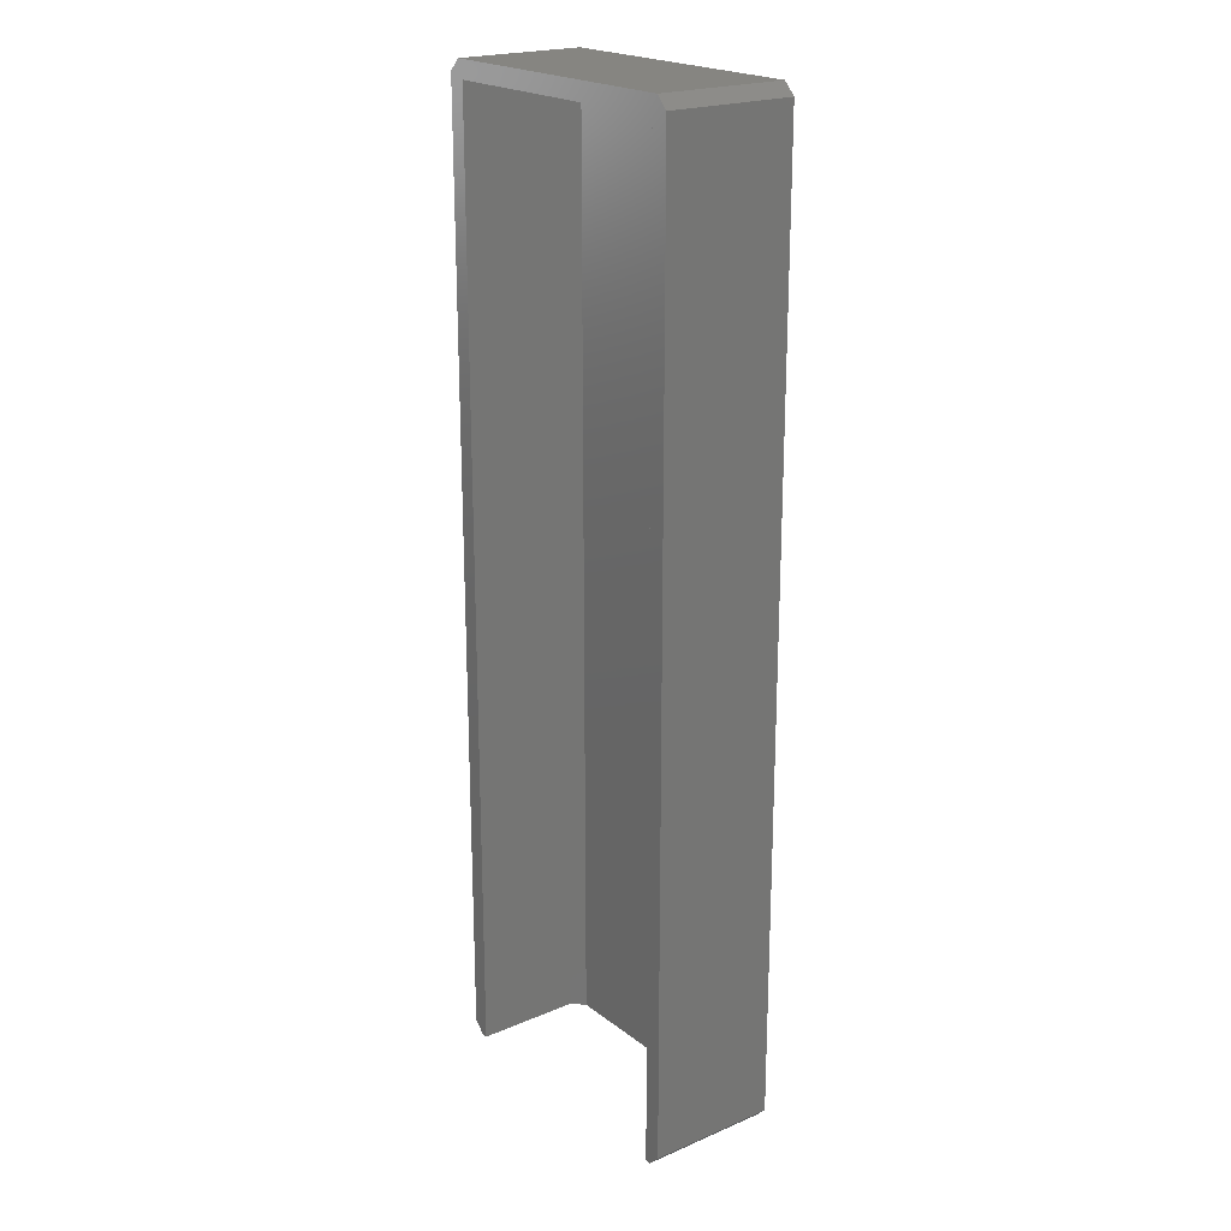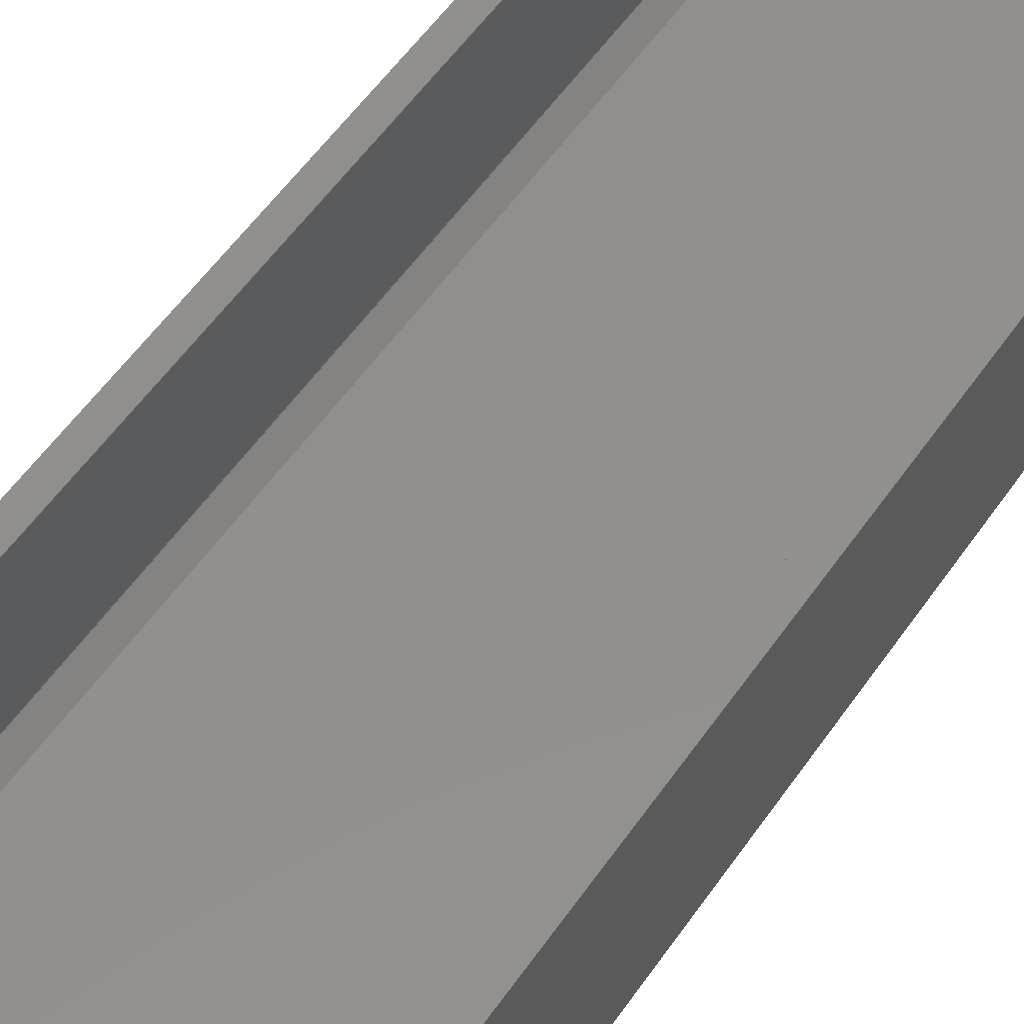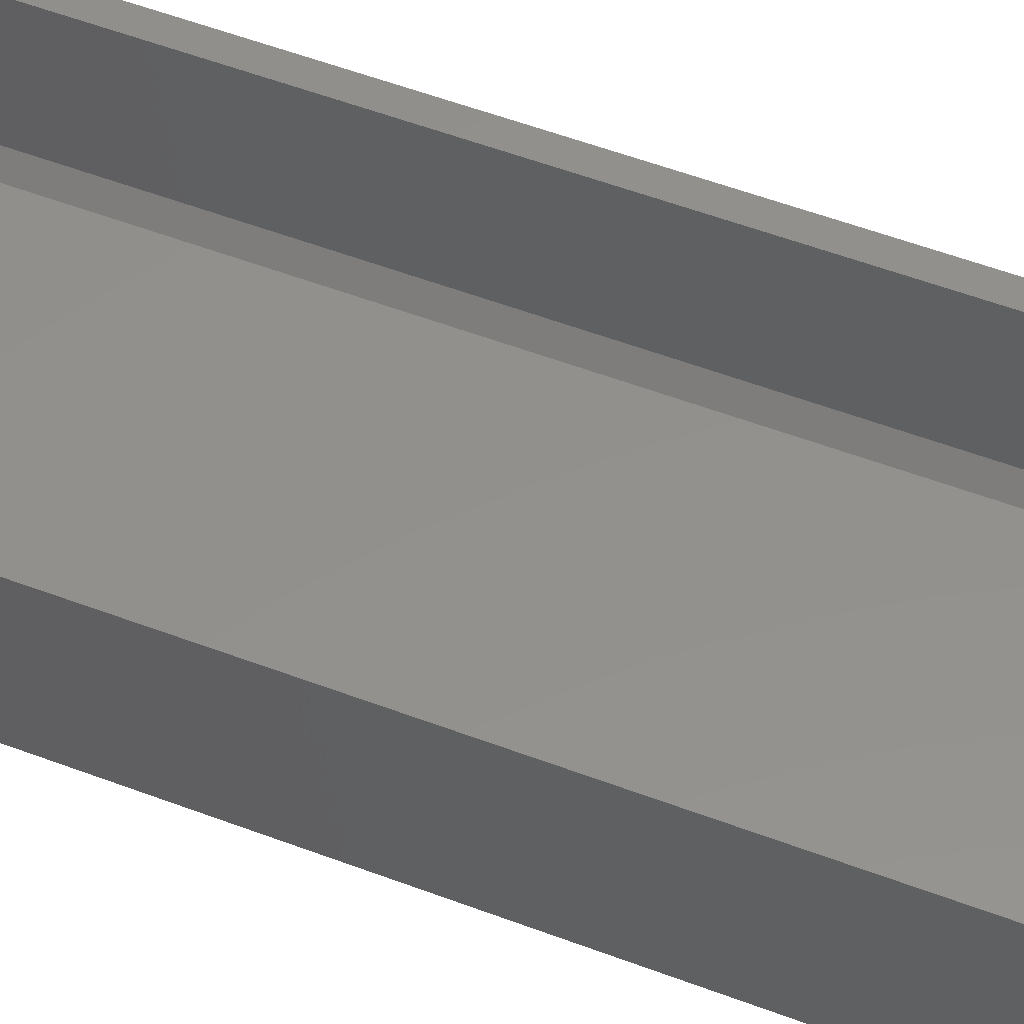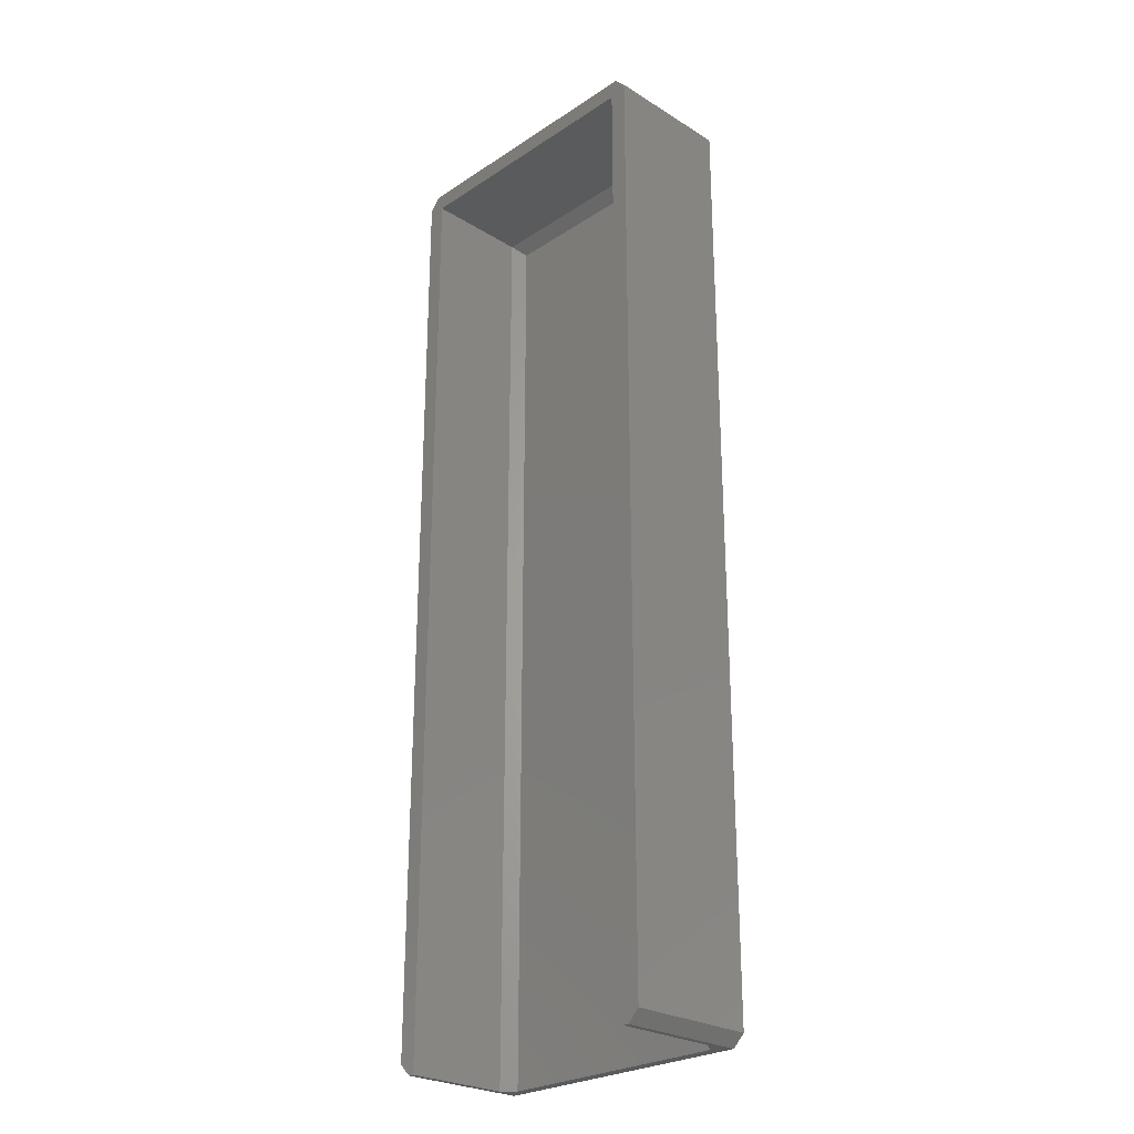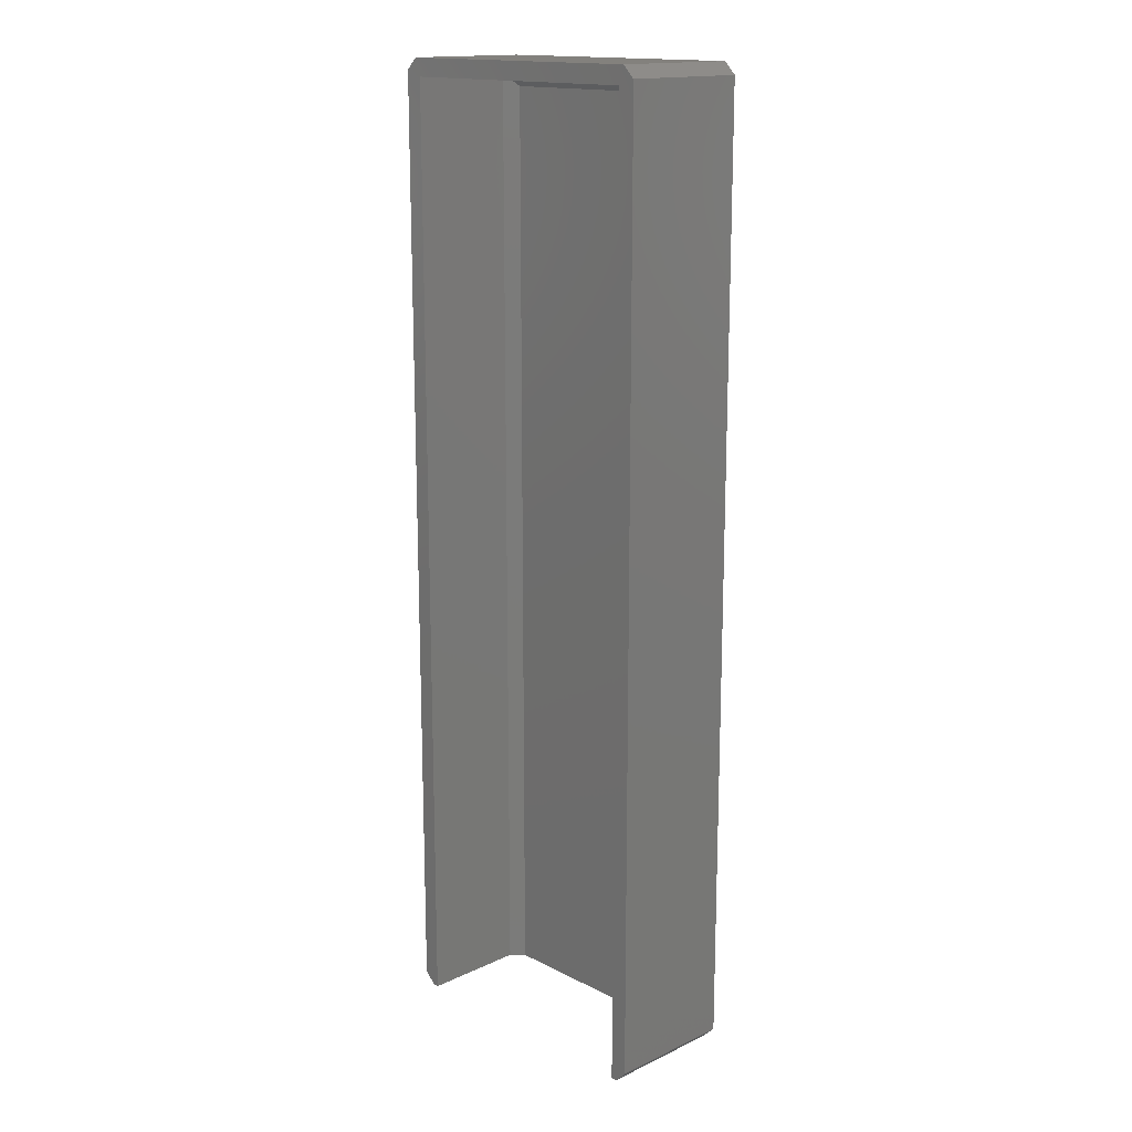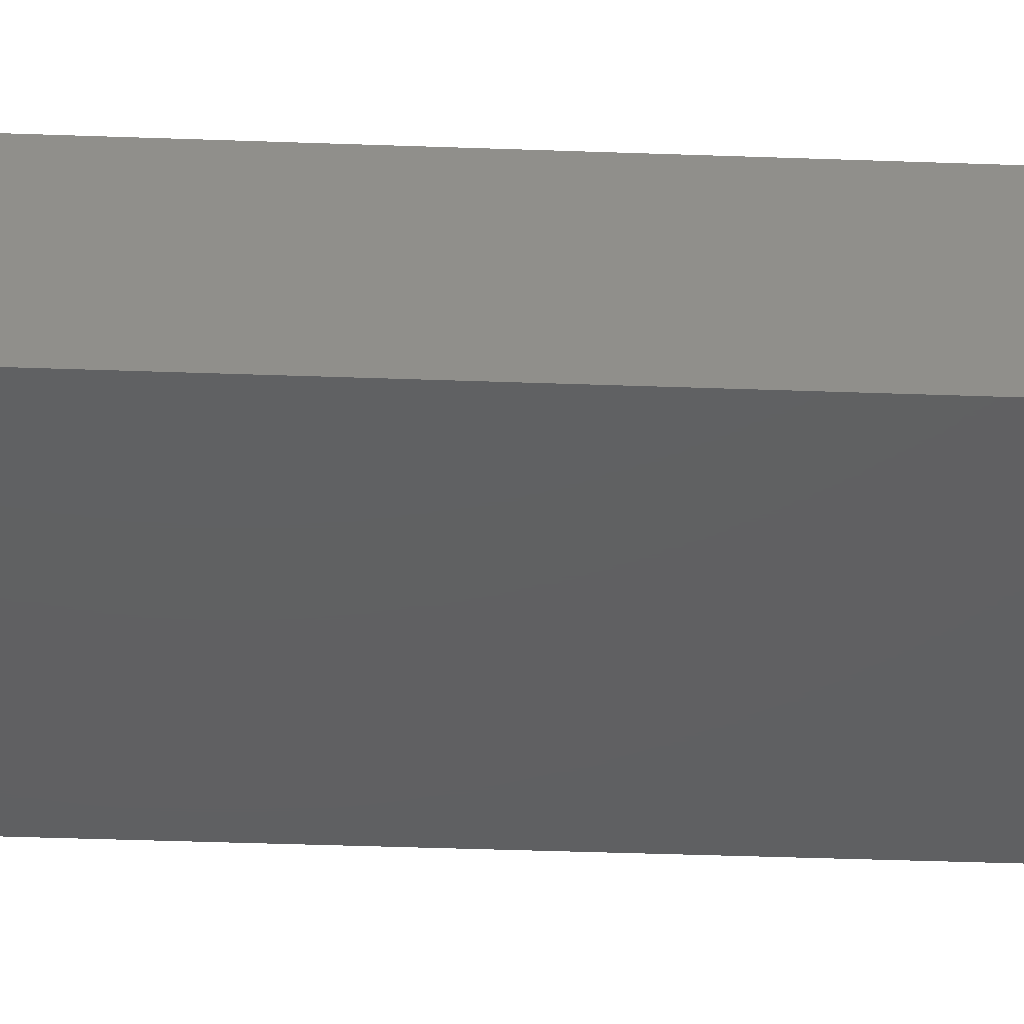
<metadata>
{"format":"stl","ext":"stl","renderer":"f3d","projection":"perspective","resolution":1024,"background":"white","views":[{"elev":21.2,"azim":52.9,"up":"+Y"},{"elev":52.4,"azim":33.1,"up":"+Z"},{"elev":54.1,"azim":112.0,"up":"+Z"},{"elev":-26.1,"azim":45.8,"up":"+Y"},{"elev":15.9,"azim":46.1,"up":"+Y"},{"elev":-41.3,"azim":-92.5,"up":"+Z"}]}
</metadata>
<code>
# stl→obj: 28 verts, 52 faces
v -23.5 82.5 -1.421e-14
v 23.5 82.5 -1.421e-14
v -25.5 80.5 0
v 25.5 80.5 0
v -25.5 -80.5 0
v 25.5 -80.5 0
v -23.5 -82.5 0
v 23.5 -82.5 0
v 23.5 82.5 22
v -23.5 82.5 22
v 25.5 80.5 22
v -25.5 80.5 22
v 22.5 79.5 22
v -22.5 79.5 22
v -22.5 -82.5 22
v -25.5 -80.5 22
v -23.5 -82.5 22
v 25.5 -80.5 22
v 22.5 -82.5 22
v 23.5 -82.5 22
v 22.5 -82.5 4
v 20.5 -82.5 2
v -20.5 -82.5 2
v -22.5 -82.5 4
v 20.5 77.5 2
v -20.5 77.5 2
v 22.5 79.5 4
v -22.5 79.5 4
f 1 2 3
f 3 2 4
f 3 4 5
f 5 4 6
f 5 6 7
f 7 6 8
f 9 10 11
f 11 10 12
f 11 12 13
f 13 12 14
f 14 12 15
f 15 12 16
f 15 16 17
f 11 13 18
f 18 13 19
f 18 19 20
f 1 10 2
f 2 10 9
f 3 5 12
f 12 5 16
f 1 3 10
f 10 3 12
f 6 4 18
f 18 4 11
f 4 2 11
f 11 2 9
f 21 22 8
f 21 8 20
f 21 20 19
f 8 22 7
f 7 22 23
f 7 23 24
f 17 7 15
f 15 7 24
f 17 16 7
f 7 16 5
f 18 20 6
f 6 20 8
f 25 26 22
f 22 26 23
f 13 27 19
f 19 27 21
f 14 28 13
f 13 28 27
f 28 14 24
f 24 14 15
f 27 25 21
f 21 25 22
f 28 26 27
f 27 26 25
f 26 28 23
f 23 28 24

</code>
